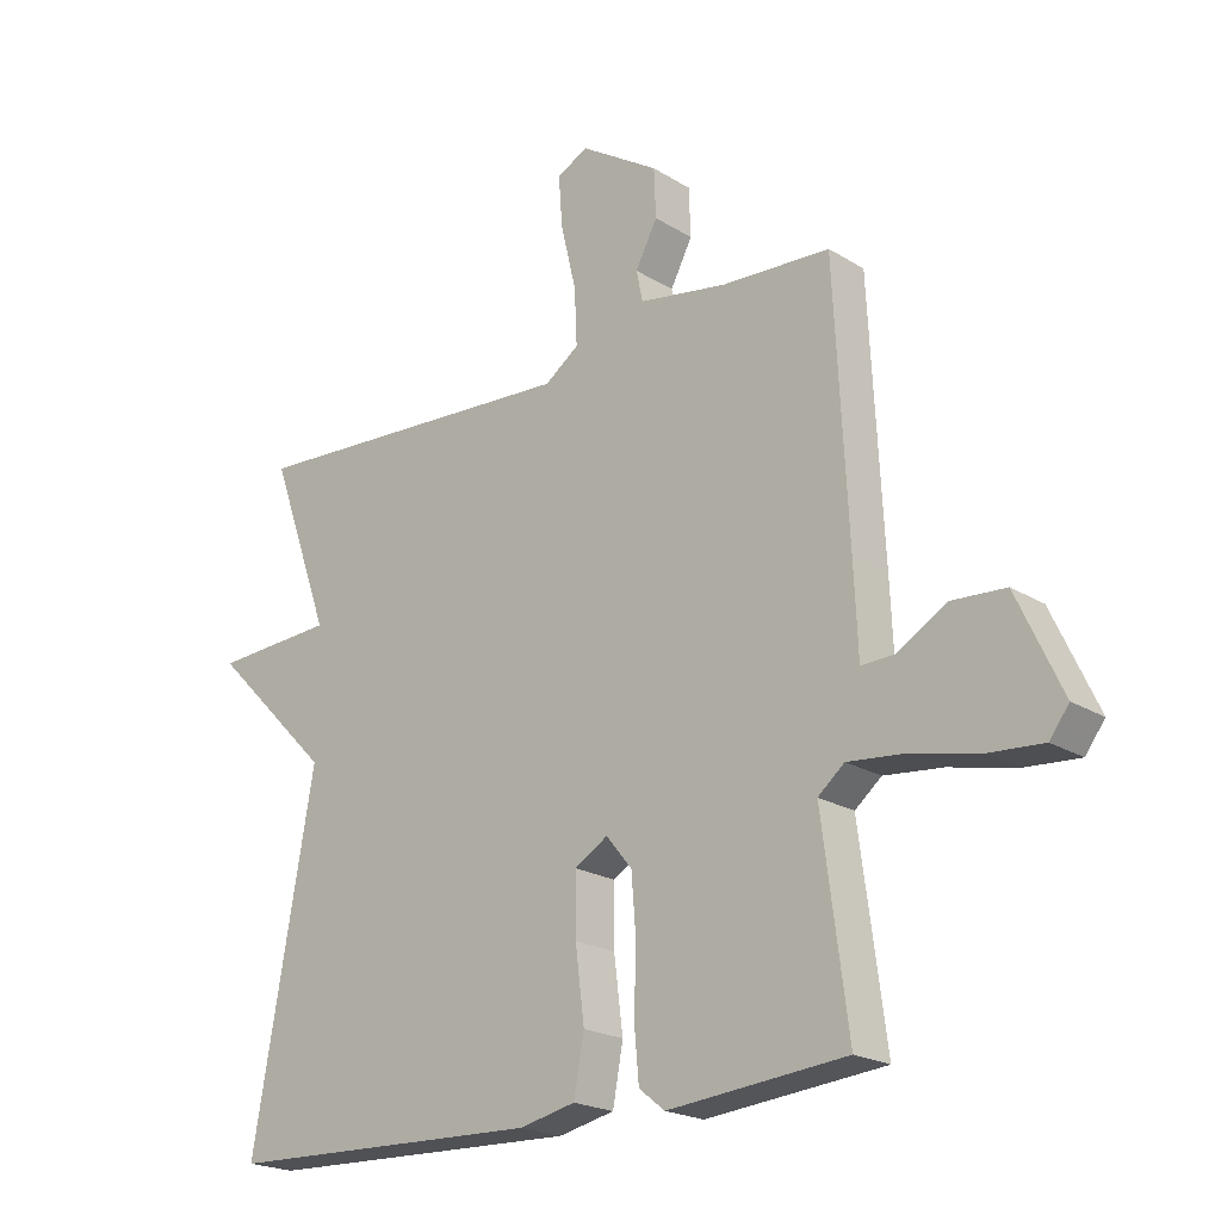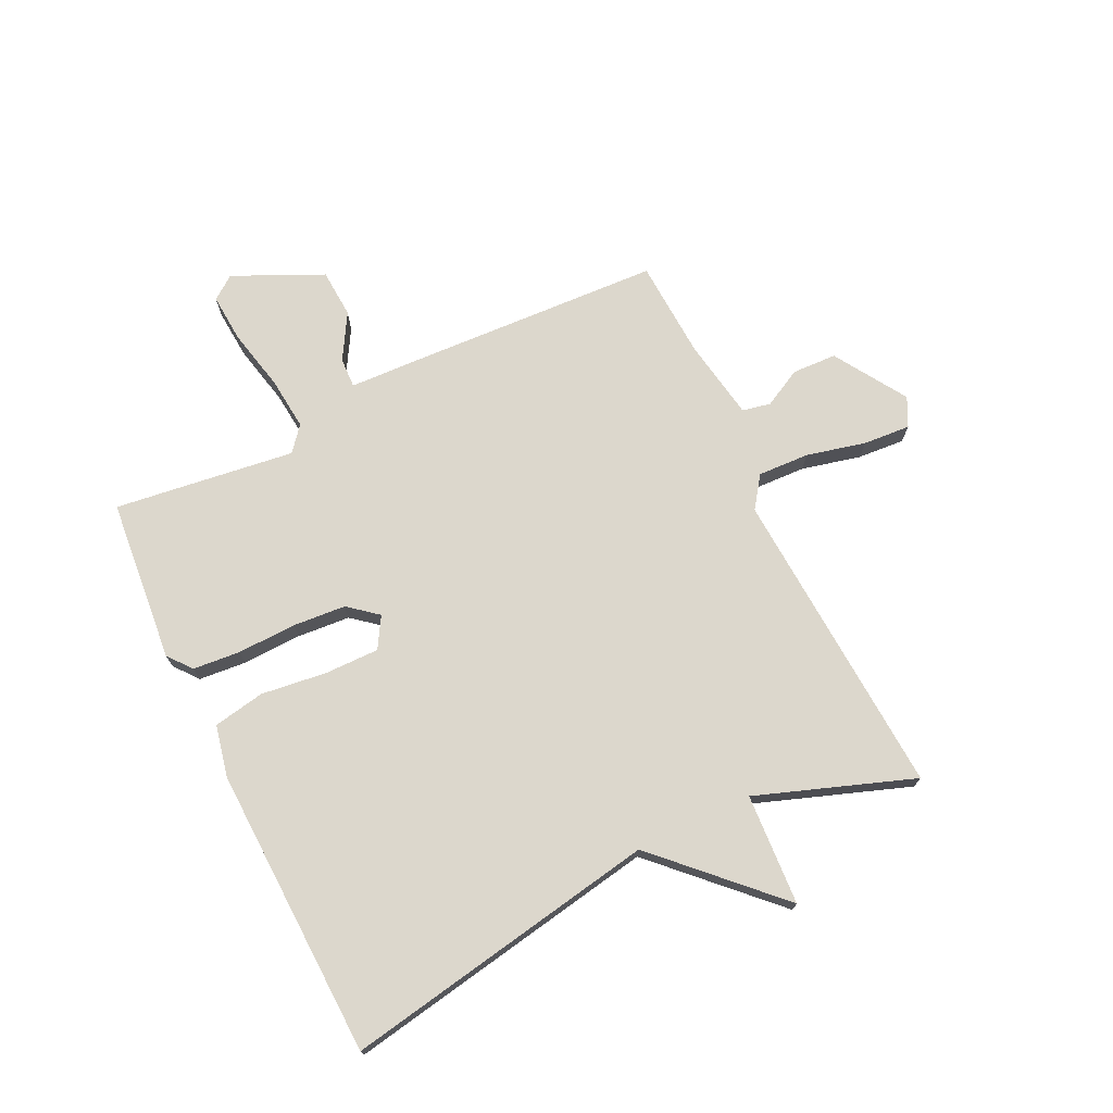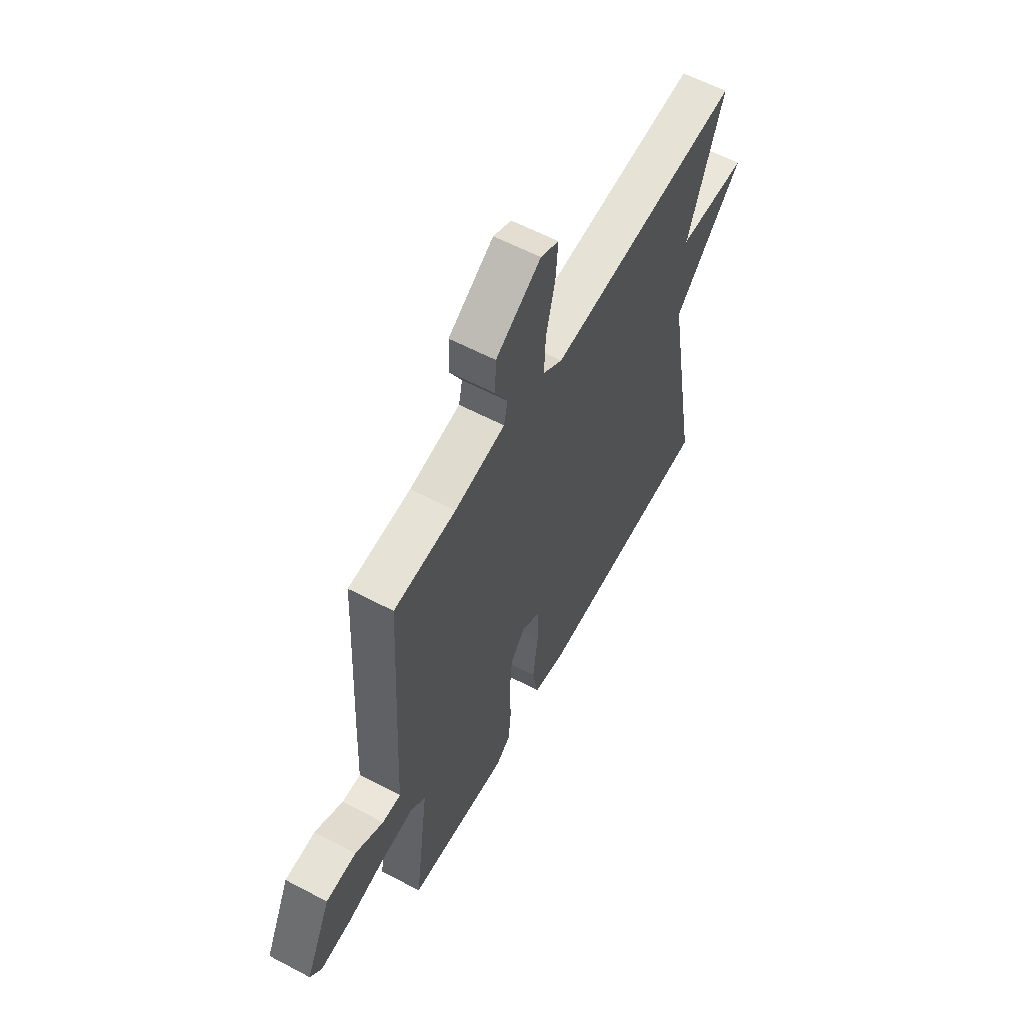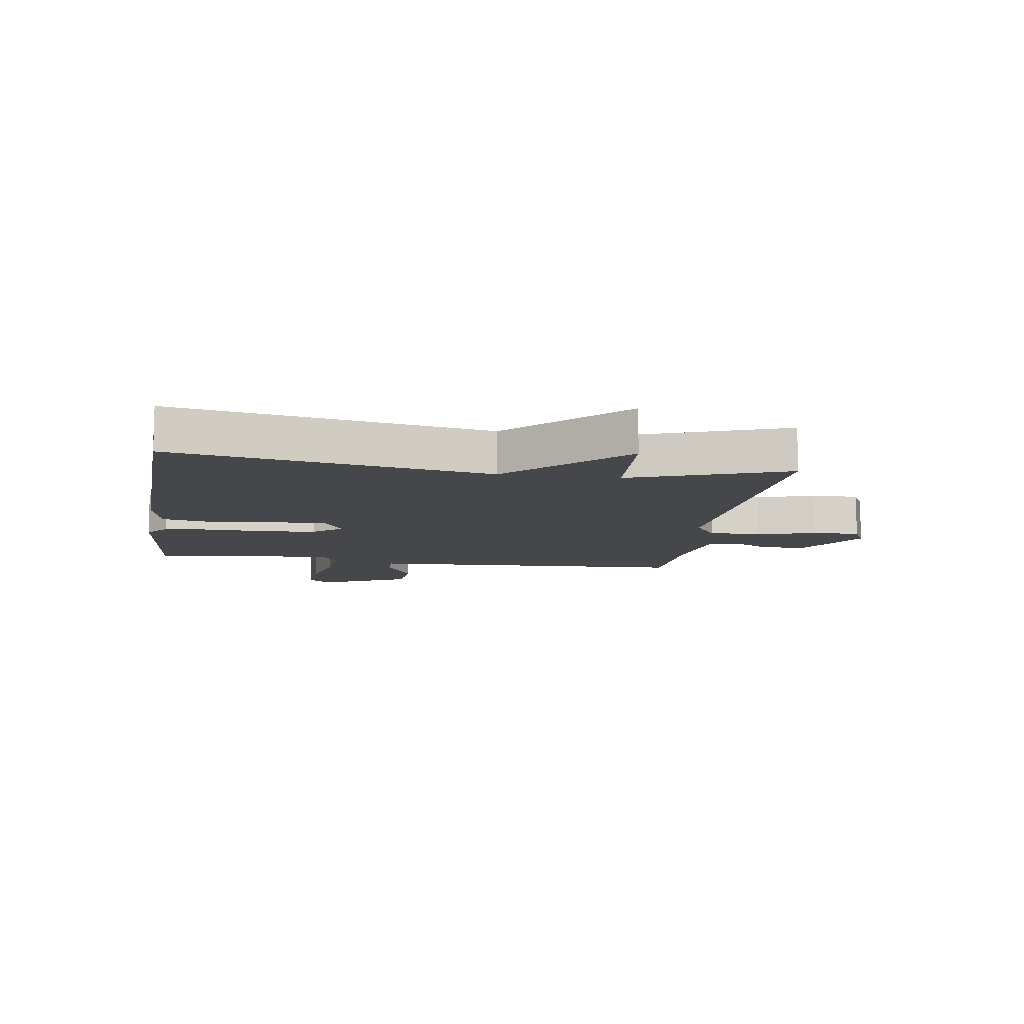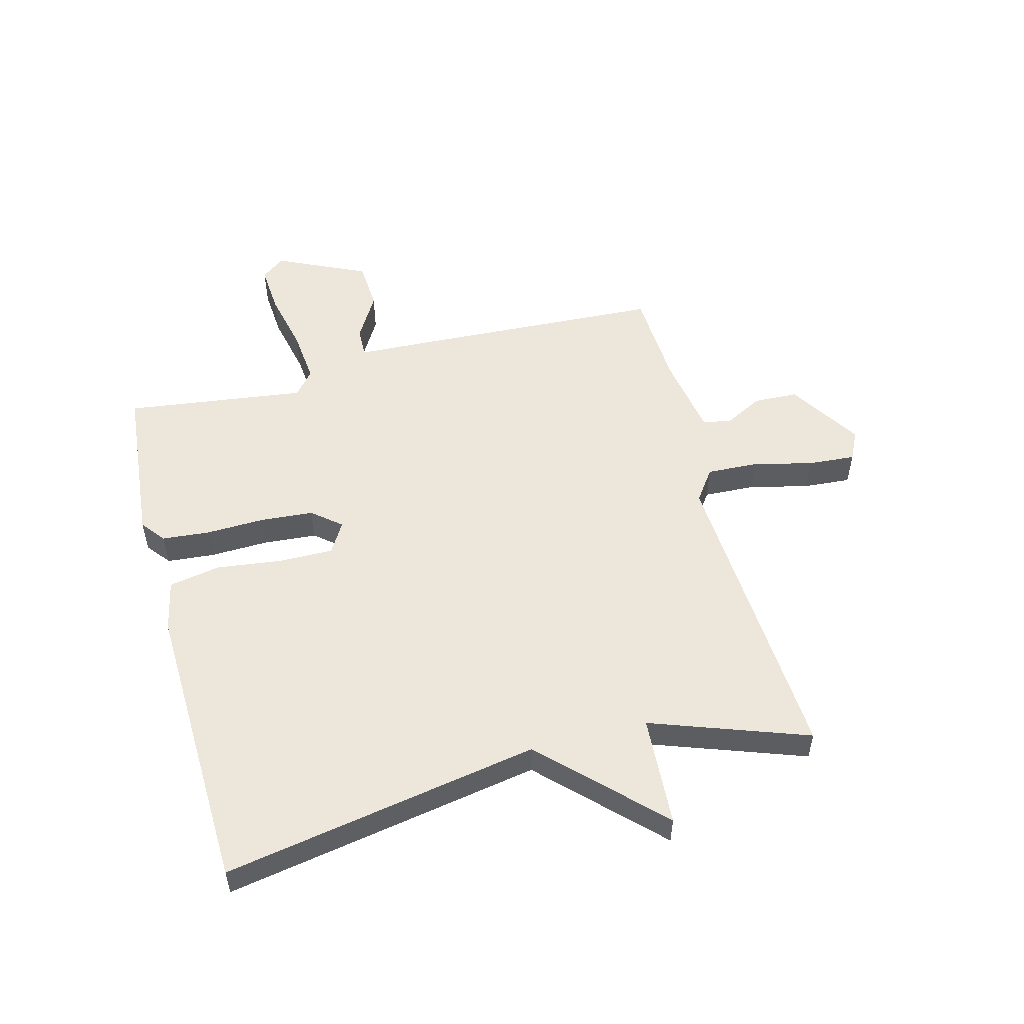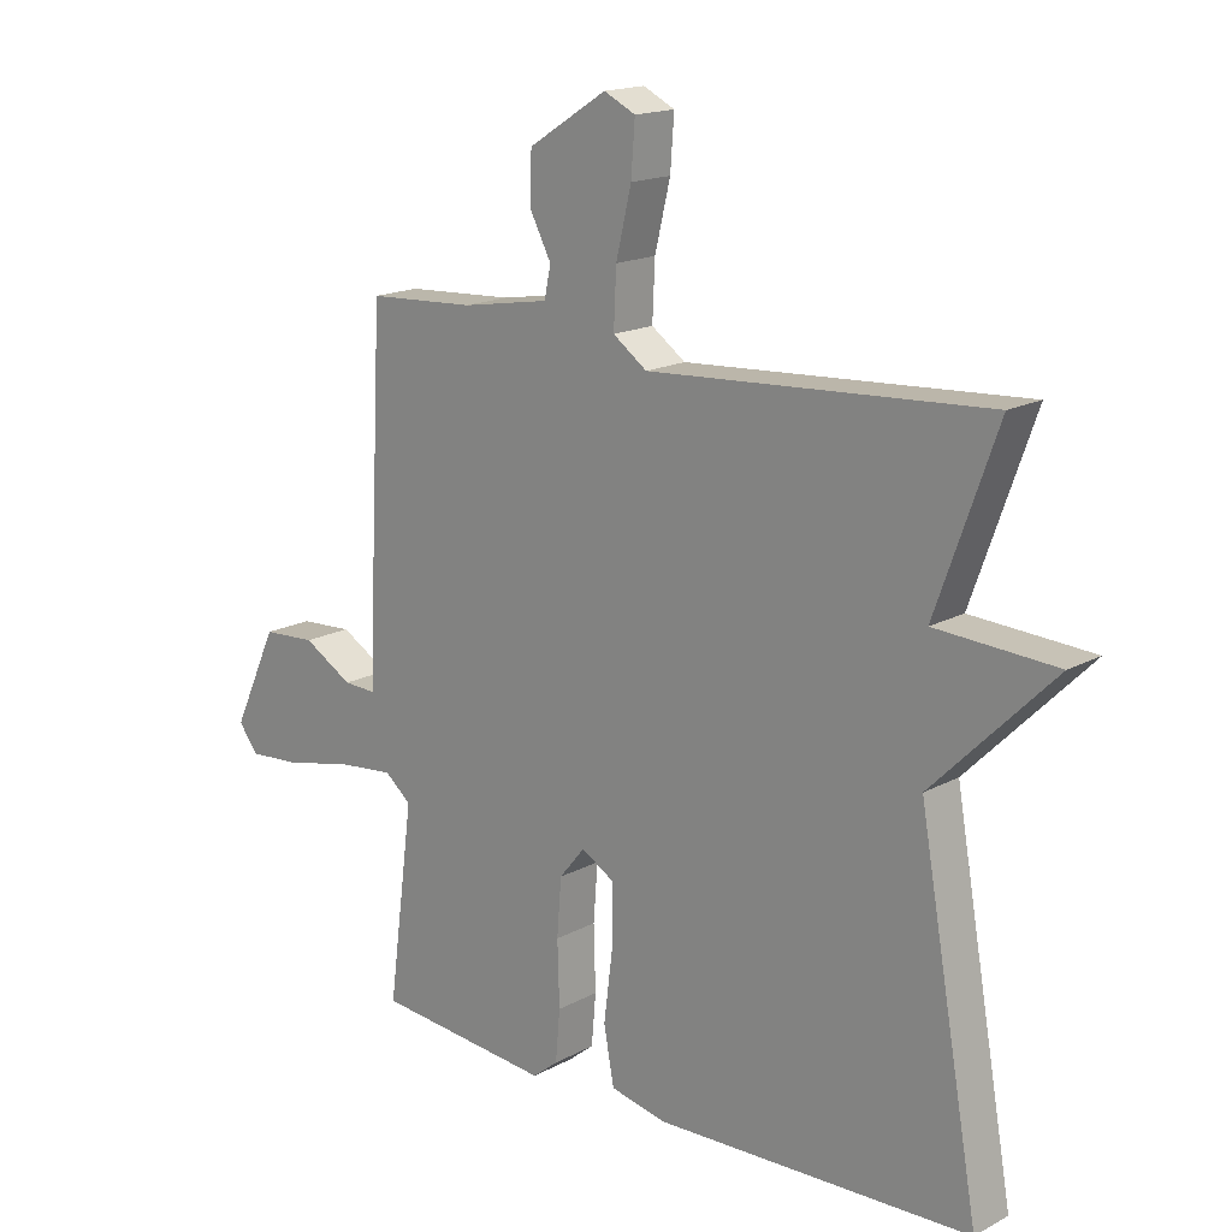
<metadata>
{"format":"obj","ext":"obj","renderer":"f3d","projection":"perspective","resolution":1024,"background":"white","views":[{"elev":-20.9,"azim":42.1,"up":"+Z"},{"elev":72.8,"azim":-115.8,"up":"+Y"},{"elev":59.9,"azim":118.4,"up":"+Z"},{"elev":-10.4,"azim":-98.5,"up":"+Y"},{"elev":53.3,"azim":-104.7,"up":"+Y"},{"elev":16.7,"azim":-137.4,"up":"+Z"}]}
</metadata>
<code>
v -0.5 0.07 0.5
v 0.026 0.07 0.468
v 0.079 0.07 0.506
v 0.075 0.07 0.593
v 0.051 0.07 0.693
v 0.045 0.07 0.773
v 0.094 0.07 0.797
v 0.216 0.07 0.72
v 0.219 0.07 0.645
v 0.185 0.07 0.58
v 0.195 0.07 0.532
v 0.332 0.07 0.509
v 0.5 0.07 0.5
v 0.521 0.07 0.086
v 0.527 0.07 -0.05
v 0.578 0.07 -0.048
v 0.655 0.07 -0.003
v 0.738 0.07 -0.008
v 0.808 0.07 -0.159
v 0.778 0.07 -0.199
v 0.695 0.07 -0.193
v 0.591 0.07 -0.17
v 0.501 0.07 -0.161
v 0.46 0.07 -0.195
v 0.5 0.07 -0.5
v 0.224 0.07 -0.526
v 0.184 0.07 -0.494
v 0.177 0.07 -0.414
v 0.18 0.07 -0.314
v 0.173 0.07 -0.225
v 0.133 0.07 -0.176
v 0.081 0.07 -0.207
v 0.082 0.07 -0.299
v 0.096 0.07 -0.41
v 0.08 0.07 -0.497
v -0.007 0.07 -0.516
v -0.5 0.07 -0.5
v -0.405 0.07 0.035
v -0.593 0.07 0.224
v -0.405 0.07 0.235
v -0.5 0 0.5
v 0.026 0 0.468
v 0.079 0 0.506
v 0.075 0 0.593
v 0.051 0 0.693
v 0.045 0 0.773
v 0.094 0 0.797
v 0.216 0 0.72
v 0.219 0 0.645
v 0.185 0 0.58
v 0.195 0 0.532
v 0.332 0 0.509
v 0.5 0 0.5
v 0.521 0 0.086
v 0.527 0 -0.05
v 0.578 0 -0.048
v 0.655 0 -0.003
v 0.738 0 -0.008
v 0.808 0 -0.159
v 0.778 0 -0.199
v 0.695 0 -0.193
v 0.591 0 -0.17
v 0.501 0 -0.161
v 0.46 0 -0.195
v 0.5 0 -0.5
v 0.224 0 -0.526
v 0.184 0 -0.494
v 0.177 0 -0.414
v 0.18 0 -0.314
v 0.173 0 -0.225
v 0.133 0 -0.176
v 0.081 0 -0.207
v 0.082 0 -0.299
v 0.096 0 -0.41
v 0.08 0 -0.497
v -0.007 0 -0.516
v -0.5 0 -0.5
v -0.405 0 0.035
v -0.593 0 0.224
v -0.405 0 0.235
f 38 39 40
f 36 37 38
f 35 36 38
f 34 35 38
f 33 34 38
f 32 33 38 40
f 40 1 2
f 32 40 2
f 31 32 2
f 27 28 29
f 26 27 29
f 25 26 29
f 24 25 29
f 23 24 29 30
f 20 21 22
f 19 20 22
f 18 19 22
f 17 18 22
f 16 17 22
f 15 16 22 23
f 31 2 3
f 30 31 3
f 23 30 3
f 15 23 3
f 14 15 3
f 13 14 3
f 12 13 3
f 8 9 10
f 7 8 10
f 6 7 10
f 5 6 10
f 4 5 10
f 3 4 10 11
f 3 11 12
f 80 79 78
f 78 77 76
f 78 76 75
f 78 75 74
f 78 74 73
f 80 78 73 72
f 42 41 80
f 42 80 72
f 42 72 71
f 69 68 67
f 69 67 66
f 69 66 65
f 69 65 64
f 70 69 64 63
f 62 61 60
f 62 60 59
f 62 59 58
f 62 58 57
f 62 57 56
f 63 62 56 55
f 43 42 71
f 43 71 70
f 43 70 63
f 43 63 55
f 43 55 54
f 43 54 53
f 43 53 52
f 50 49 48
f 50 48 47
f 50 47 46
f 50 46 45
f 50 45 44
f 51 50 44 43
f 52 51 43
f 1 41 42 2
f 2 42 43 3
f 3 43 44 4
f 4 44 45 5
f 5 45 46 6
f 6 46 47 7
f 7 47 48 8
f 8 48 49 9
f 9 49 50 10
f 10 50 51 11
f 11 51 52 12
f 12 52 53 13
f 13 53 54 14
f 14 54 55 15
f 15 55 56 16
f 16 56 57 17
f 17 57 58 18
f 18 58 59 19
f 19 59 60 20
f 20 60 61 21
f 21 61 62 22
f 22 62 63 23
f 23 63 64 24
f 24 64 65 25
f 25 65 66 26
f 26 66 67 27
f 27 67 68 28
f 28 68 69 29
f 29 69 70 30
f 30 70 71 31
f 31 71 72 32
f 32 72 73 33
f 33 73 74 34
f 34 74 75 35
f 35 75 76 36
f 36 76 77 37
f 37 77 78 38
f 38 78 79 39
f 39 79 80 40
f 40 80 41 1

</code>
